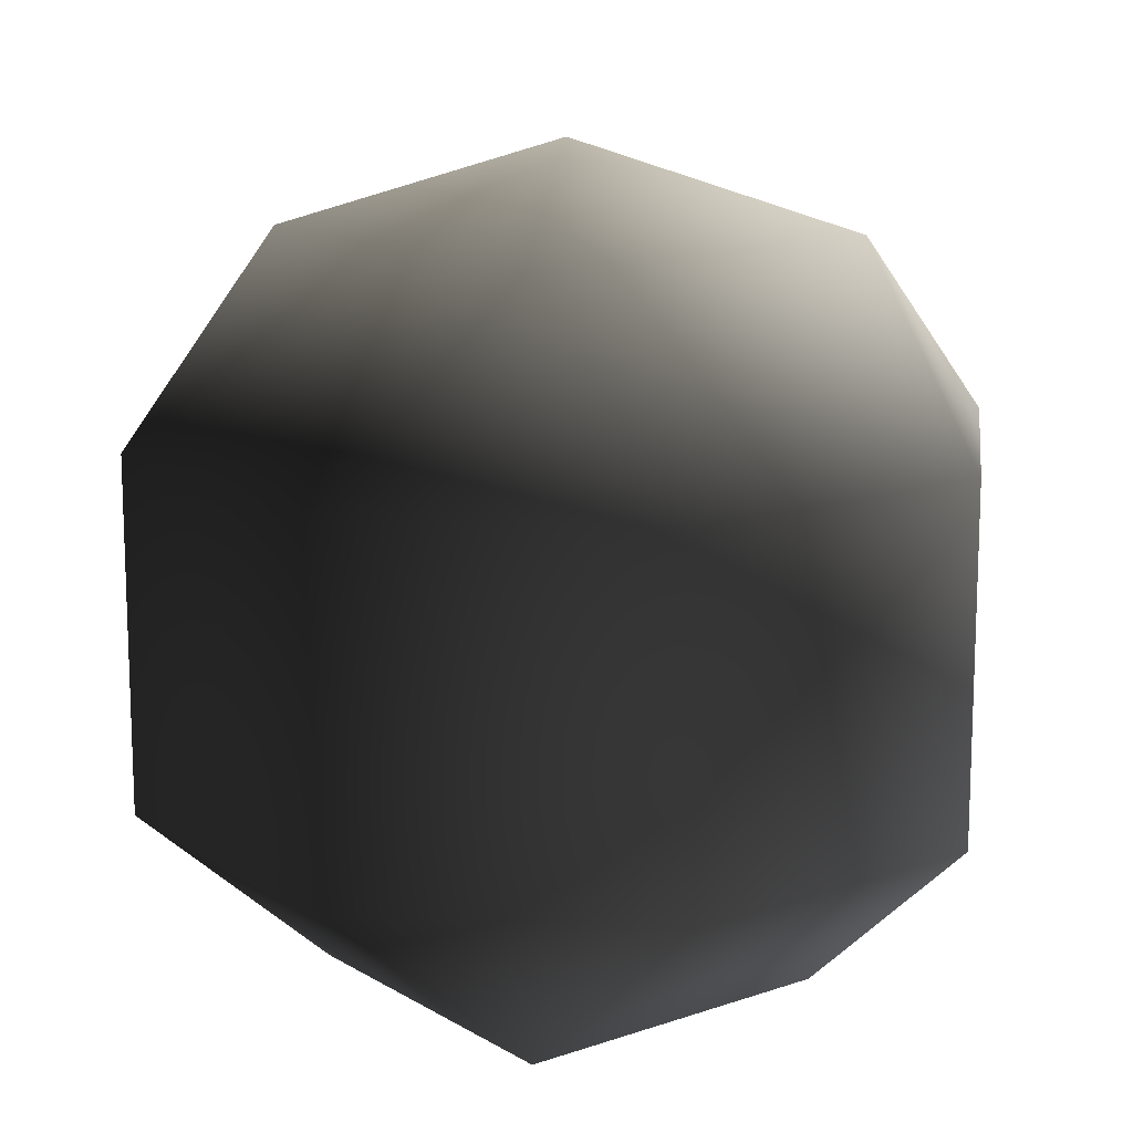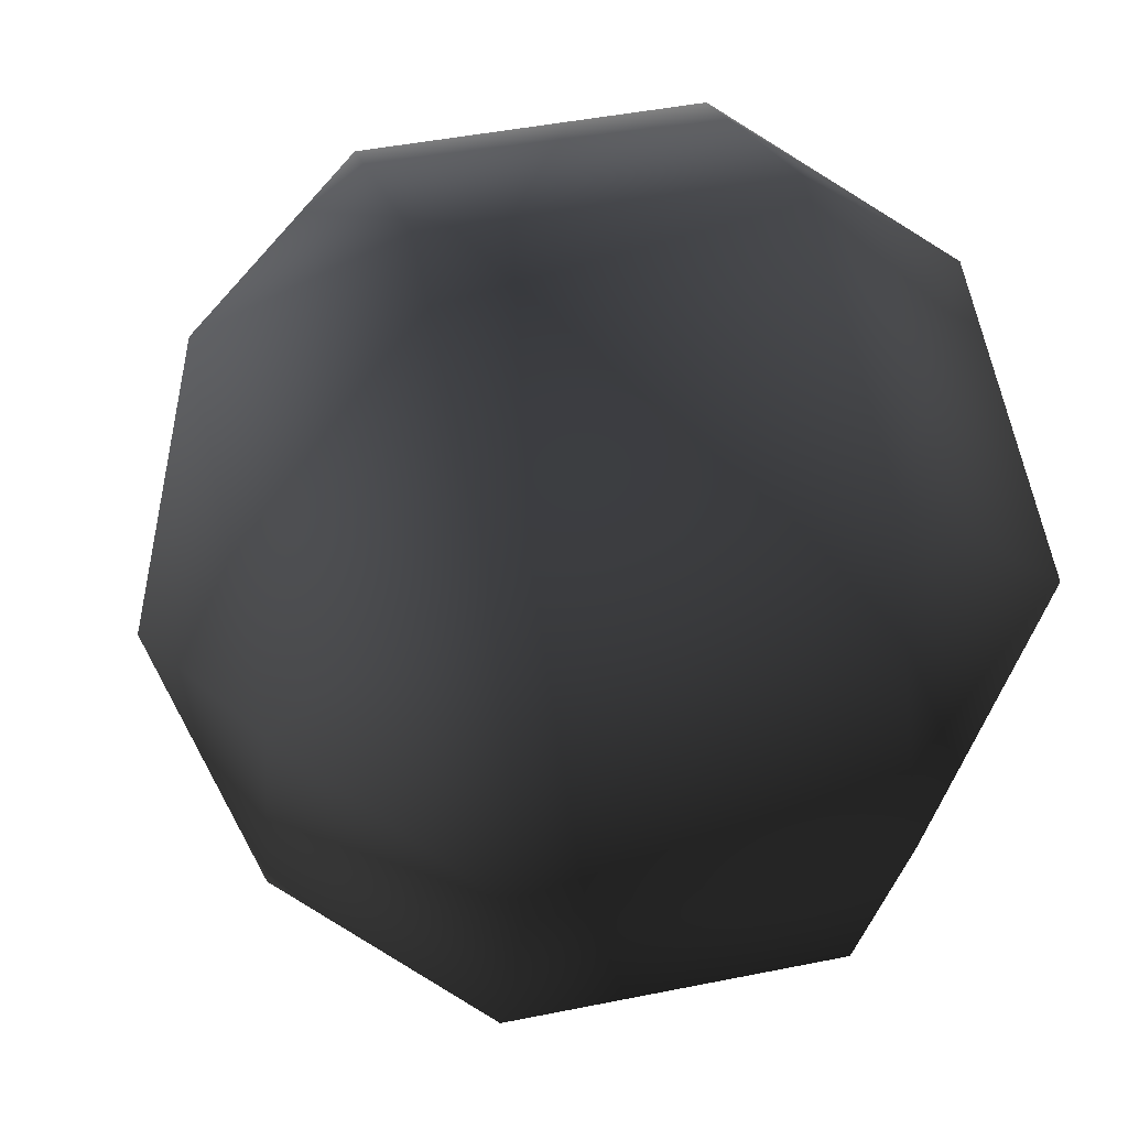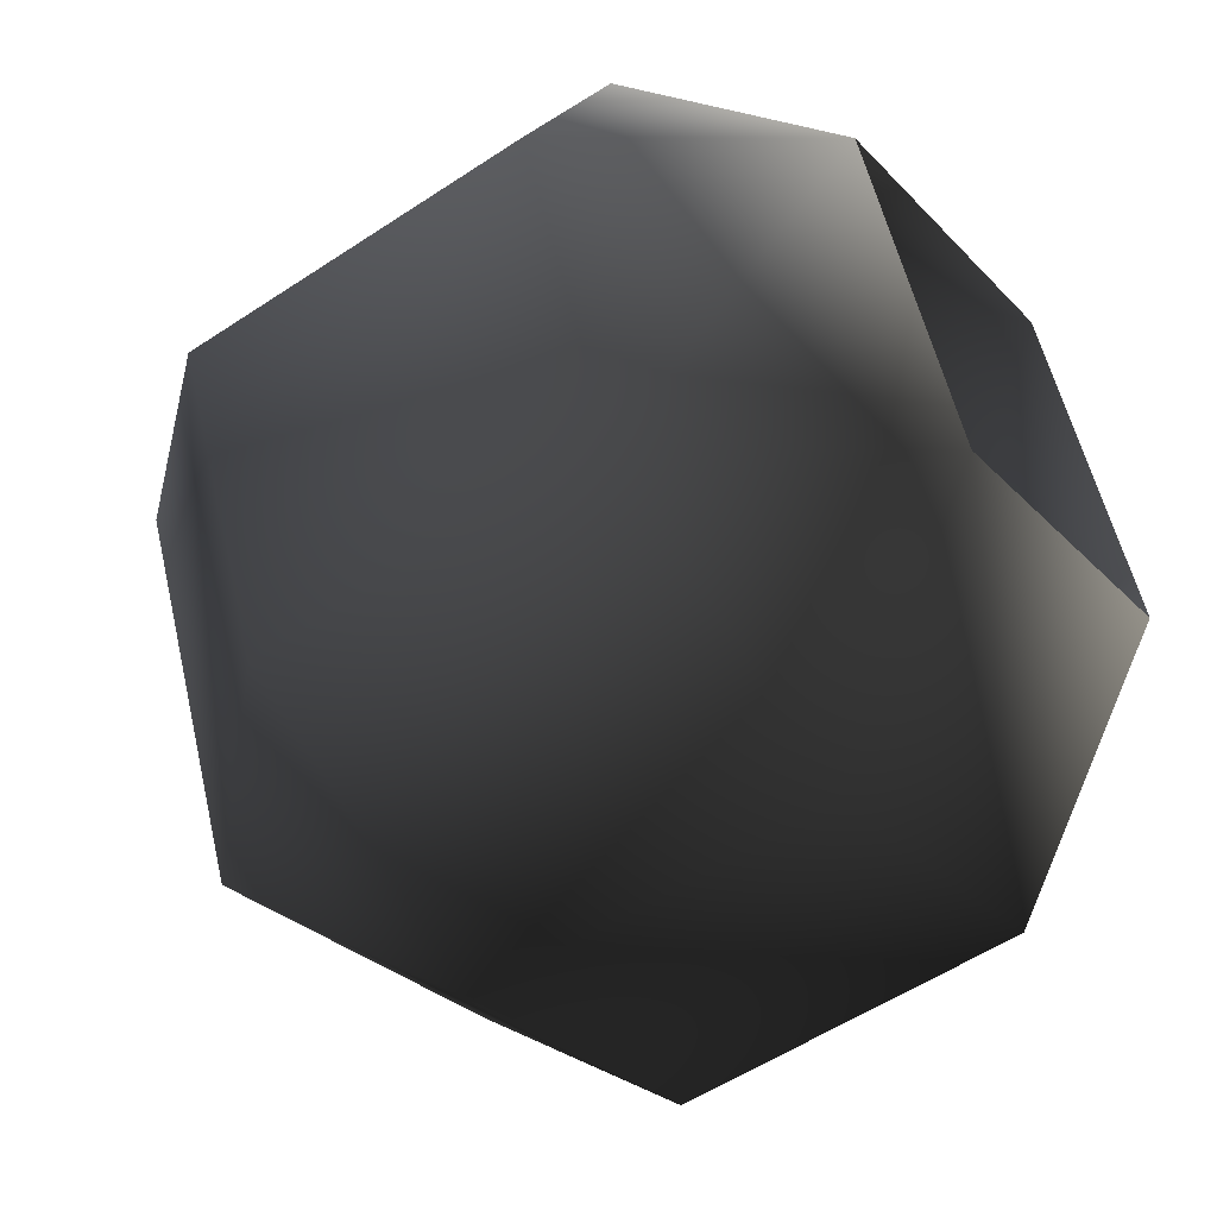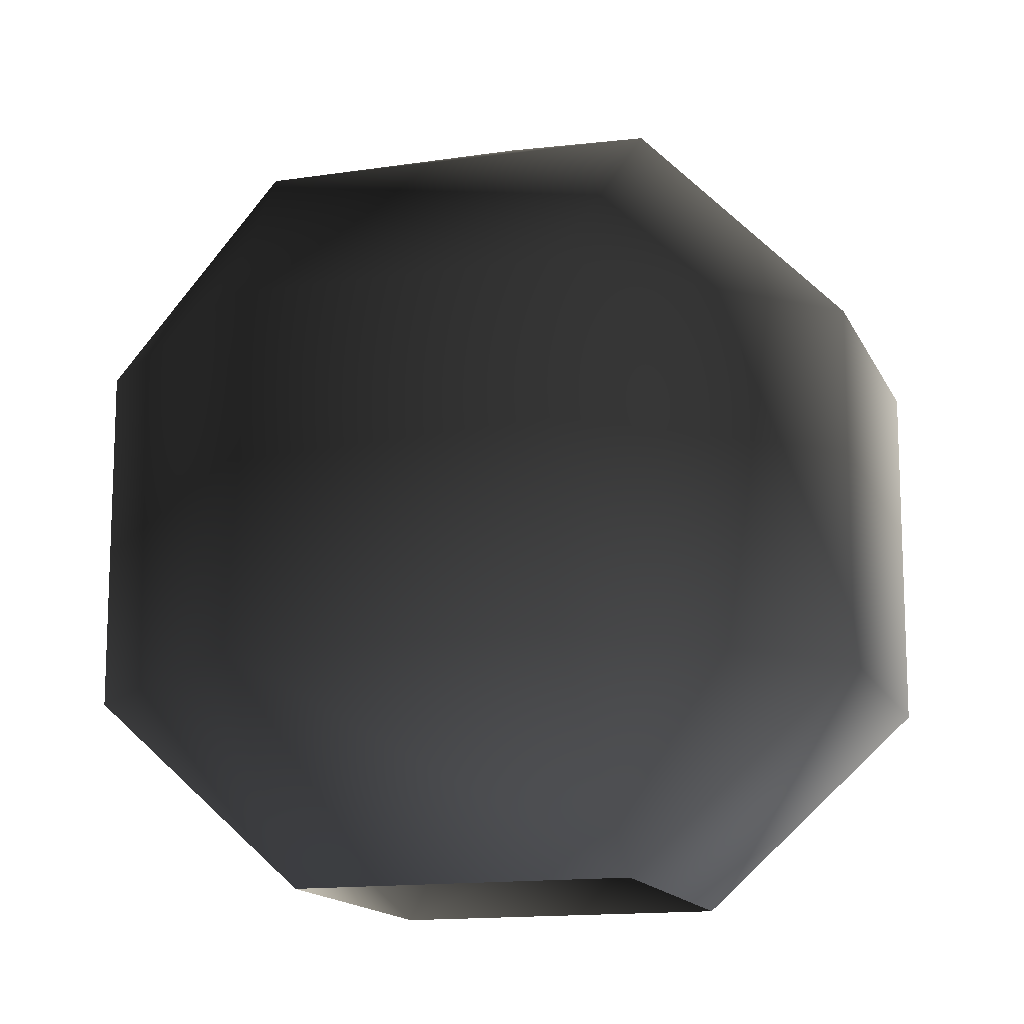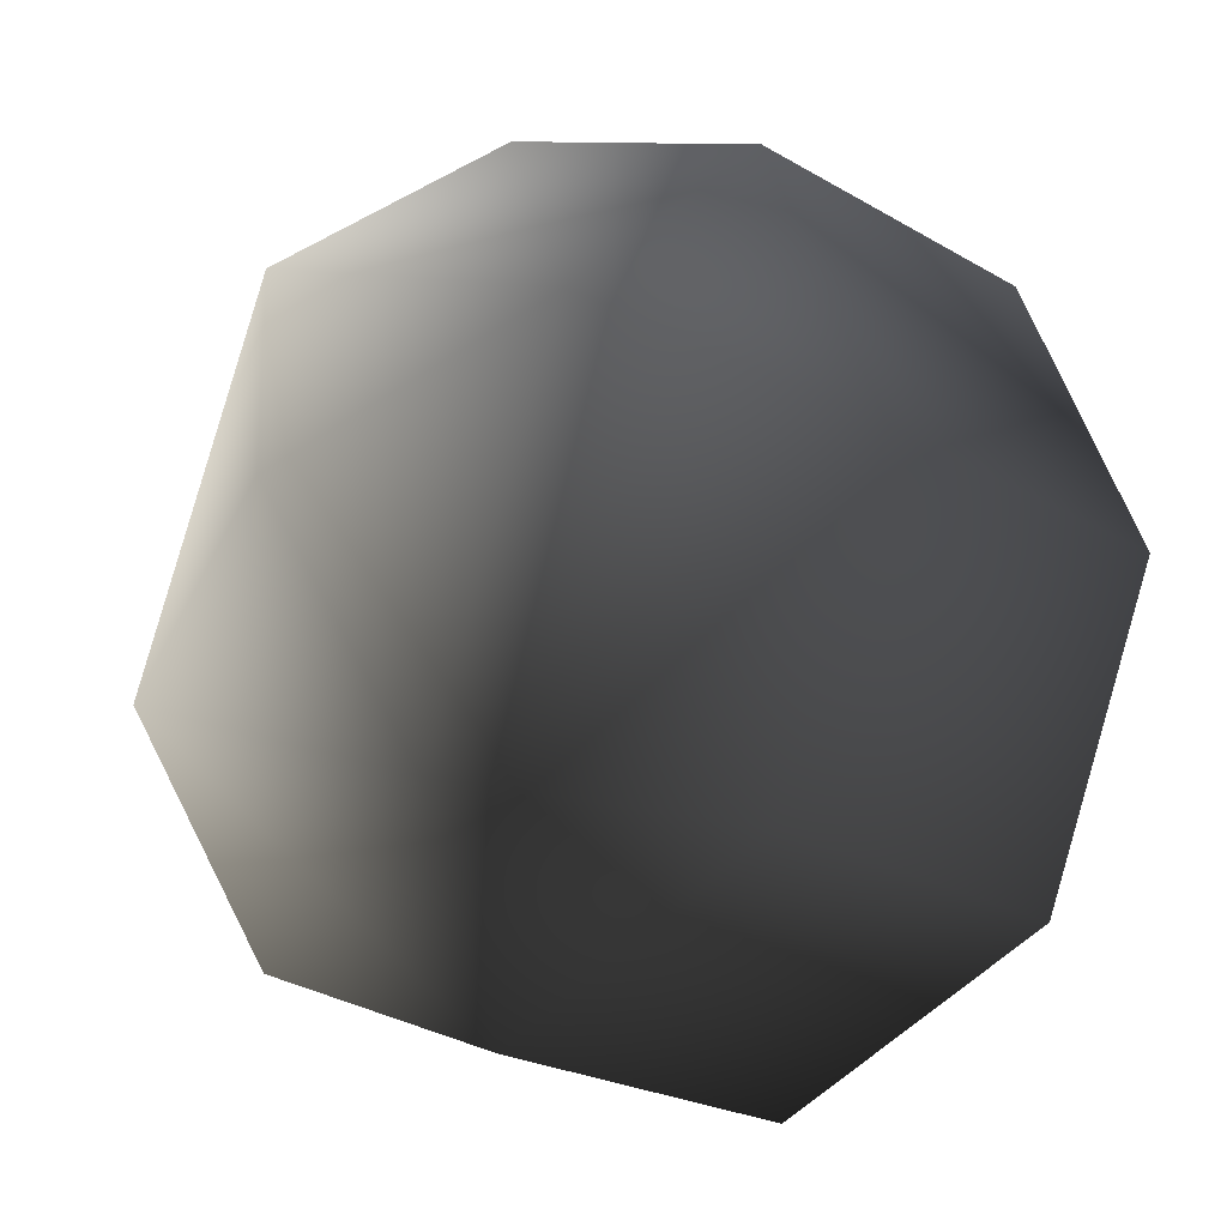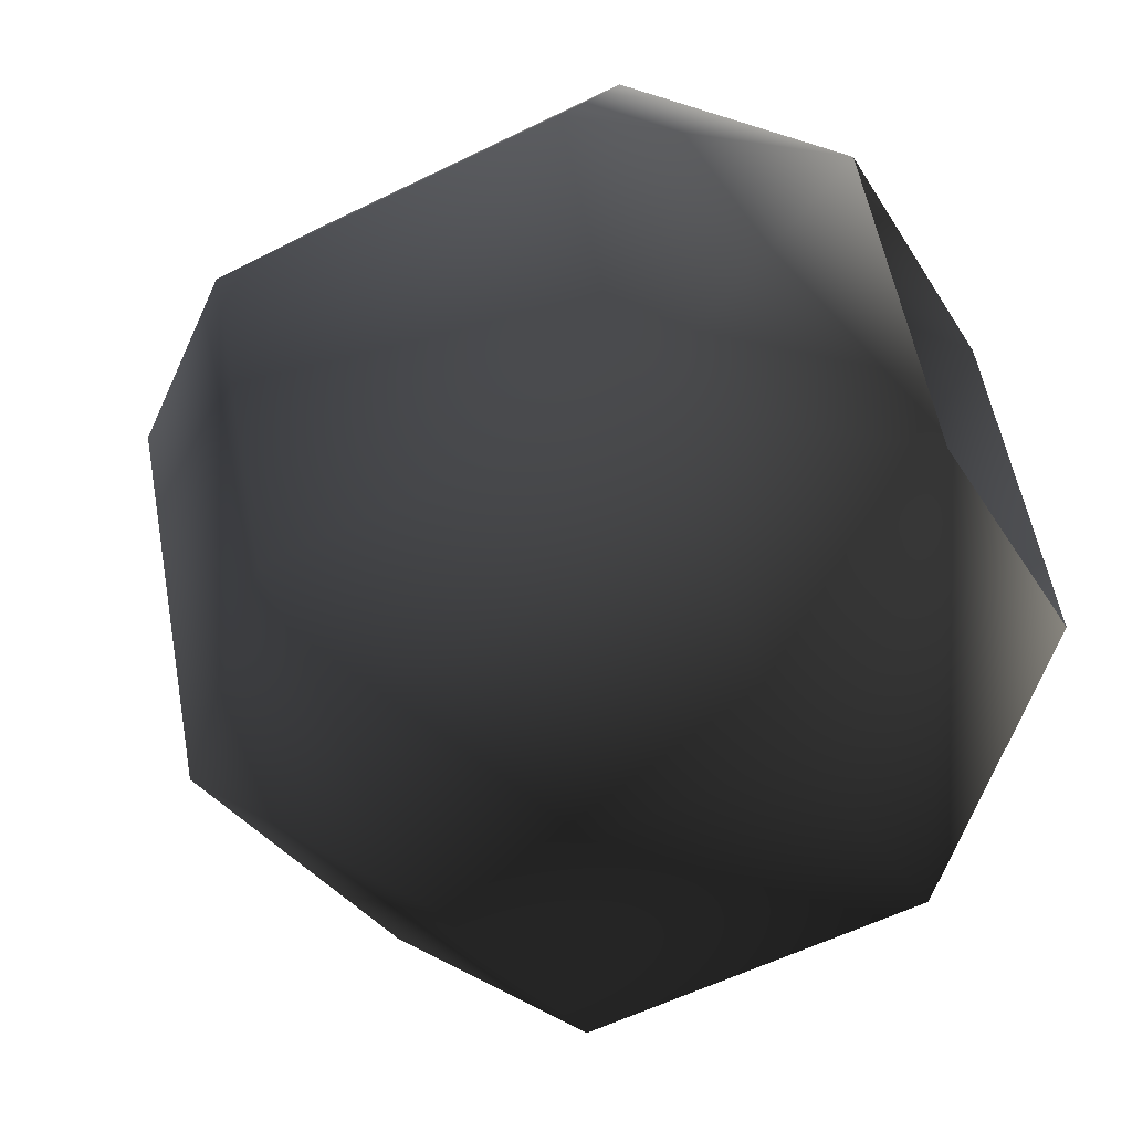
<metadata>
{"format":"obj","ext":"obj","renderer":"f3d","projection":"perspective","resolution":1024,"background":"white","views":[{"elev":14.1,"azim":30.0,"up":"+Y"},{"elev":43.6,"azim":-103.5,"up":"+Z"},{"elev":-54.0,"azim":-54.6,"up":"+Z"},{"elev":-14.2,"azim":84.8,"up":"+Y"},{"elev":-21.9,"azim":-136.3,"up":"+Z"},{"elev":-55.7,"azim":-62.4,"up":"+Z"}]}
</metadata>
<code>
v 0.3133 0.06568 -0.1298
v 0.4199 0.3426 -0.4199
v -0.1298 0.06568 -0.3133
v -1.008e-06 0.3426 -0.5938
v -0.4199 0.3426 -0.4199
v -0.3133 0.06568 0.1298
v -0.5938 0.3426 6.537e-07
v -0.4199 0.3426 0.4199
v 0.1298 0.06568 0.3133
v 0.4199 0.8335 -0.4199
v -1.008e-06 0.8335 -0.5938
v -0.4199 0.8335 -0.4199
v -0.5938 0.8335 6.537e-07
v -0.4199 0.8335 0.4199
v 1.008e-06 0.3426 0.5938
v 0.1298 0.06568 0.3133
v 0.4199 0.3426 0.4199
v 1.008e-06 0.8335 0.5938
v 0.4199 0.8335 0.4199
v 0.5938 0.3426 -6.537e-07
v 0.3133 0.06568 -0.1298
v 0.1298 0.06568 0.3133
v 0.4199 0.3426 -0.4199
v 0.5938 0.8335 -6.537e-07
v 0.4199 0.8335 -0.4199
v 0.3633 1.101 -0.1505
v -0.1505 1.101 -0.3633
v -0.3633 1.101 0.1505
v -0.3633 1.101 0.1505
v 0.1505 1.101 0.3633
v 0.3633 1.101 -0.1505
v 0 1.224 0
v 0 1.224 0
g cabbage_base_1309_81
f 1 3 2
f 2 3 4
f 3 5 4
f 3 6 5
f 5 6 7
f 6 8 7
f 6 9 8
f 2 4 10
f 10 4 11
f 4 5 11
f 11 5 12
f 5 7 12
f 12 7 13
f 7 8 13
f 13 8 14
f 8 15 14
f 8 16 15
f 9 17 15
f 14 15 18
f 15 17 18
f 18 17 19
f 17 20 19
f 17 21 20
f 22 21 17
f 21 23 20
f 19 20 24
f 20 23 24
f 24 23 25
f 10 11 26
f 26 11 27
f 11 12 27
f 12 13 27
f 27 13 28
f 13 14 28
f 14 18 29
f 29 18 30
f 18 19 30
f 19 24 30
f 30 24 31
f 24 25 31
f 26 27 32
f 27 28 32
f 29 30 33
f 30 31 33

</code>
